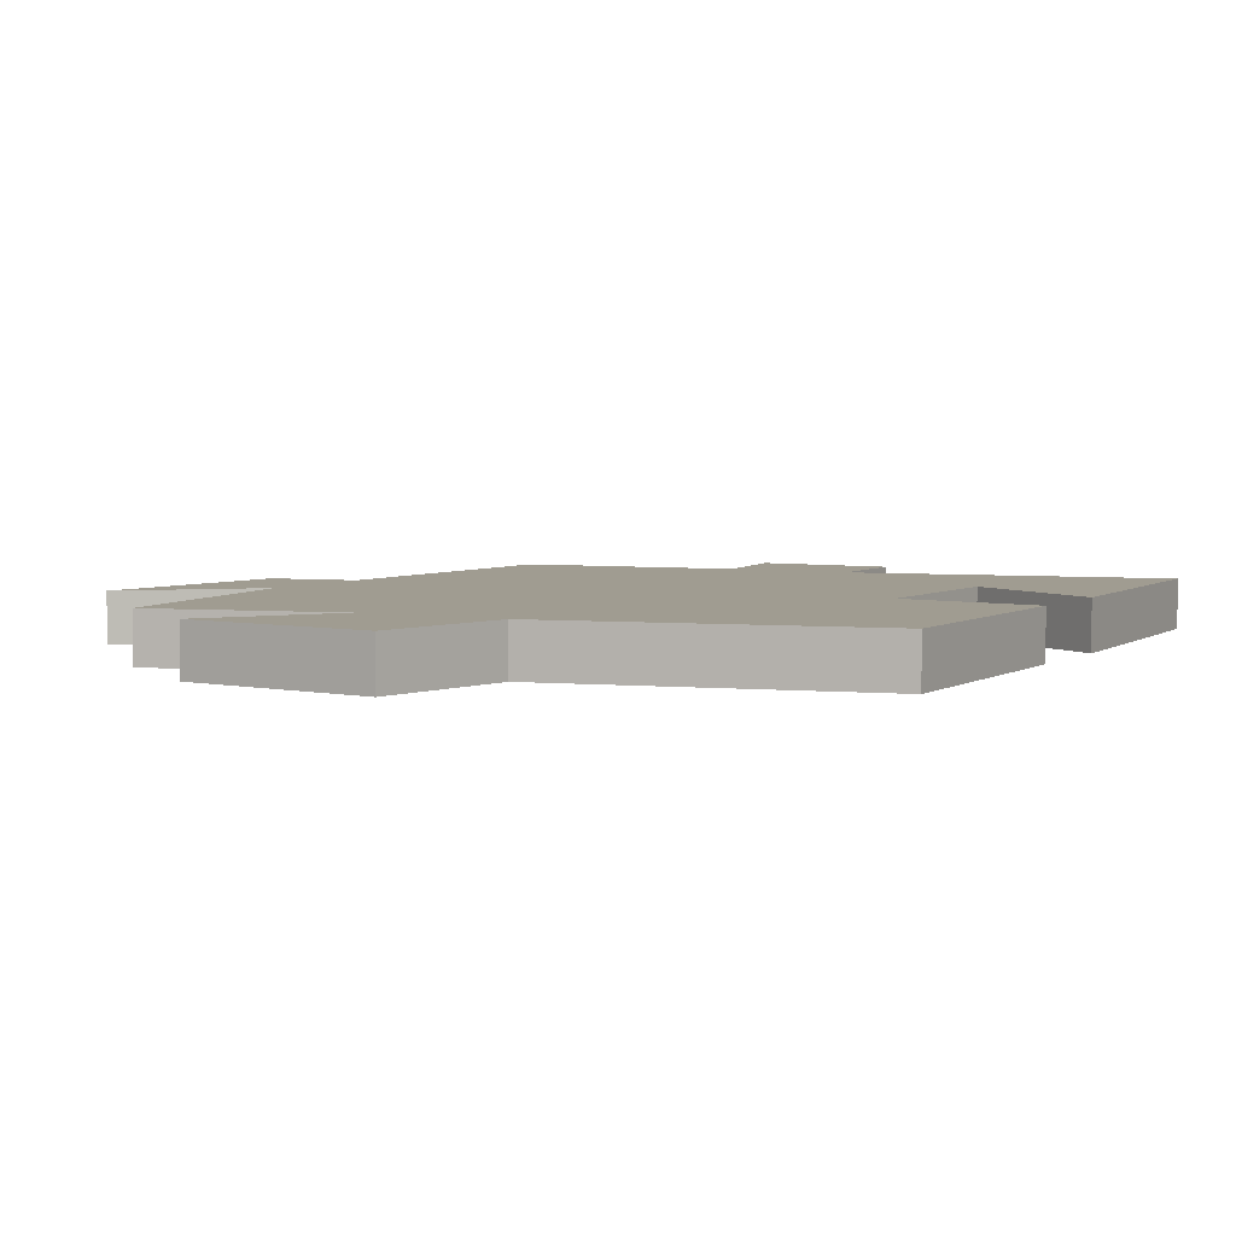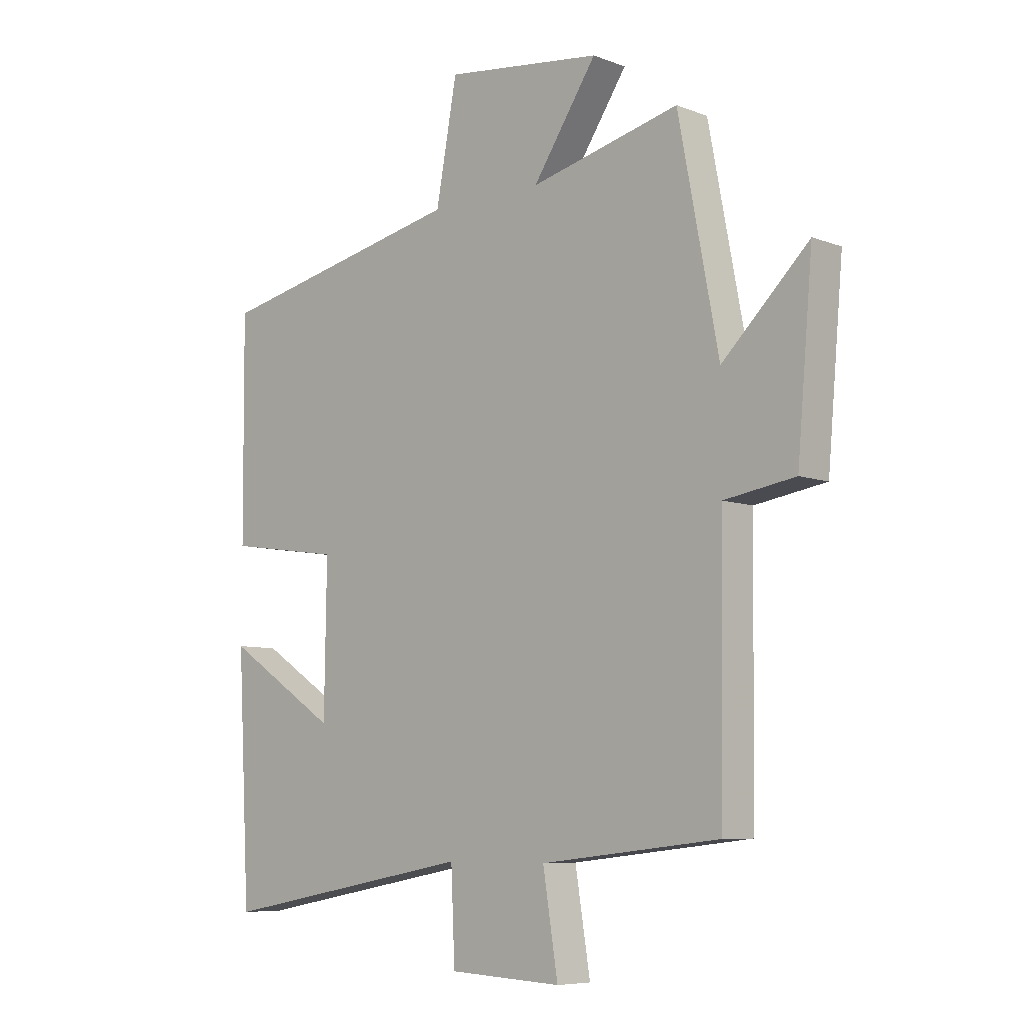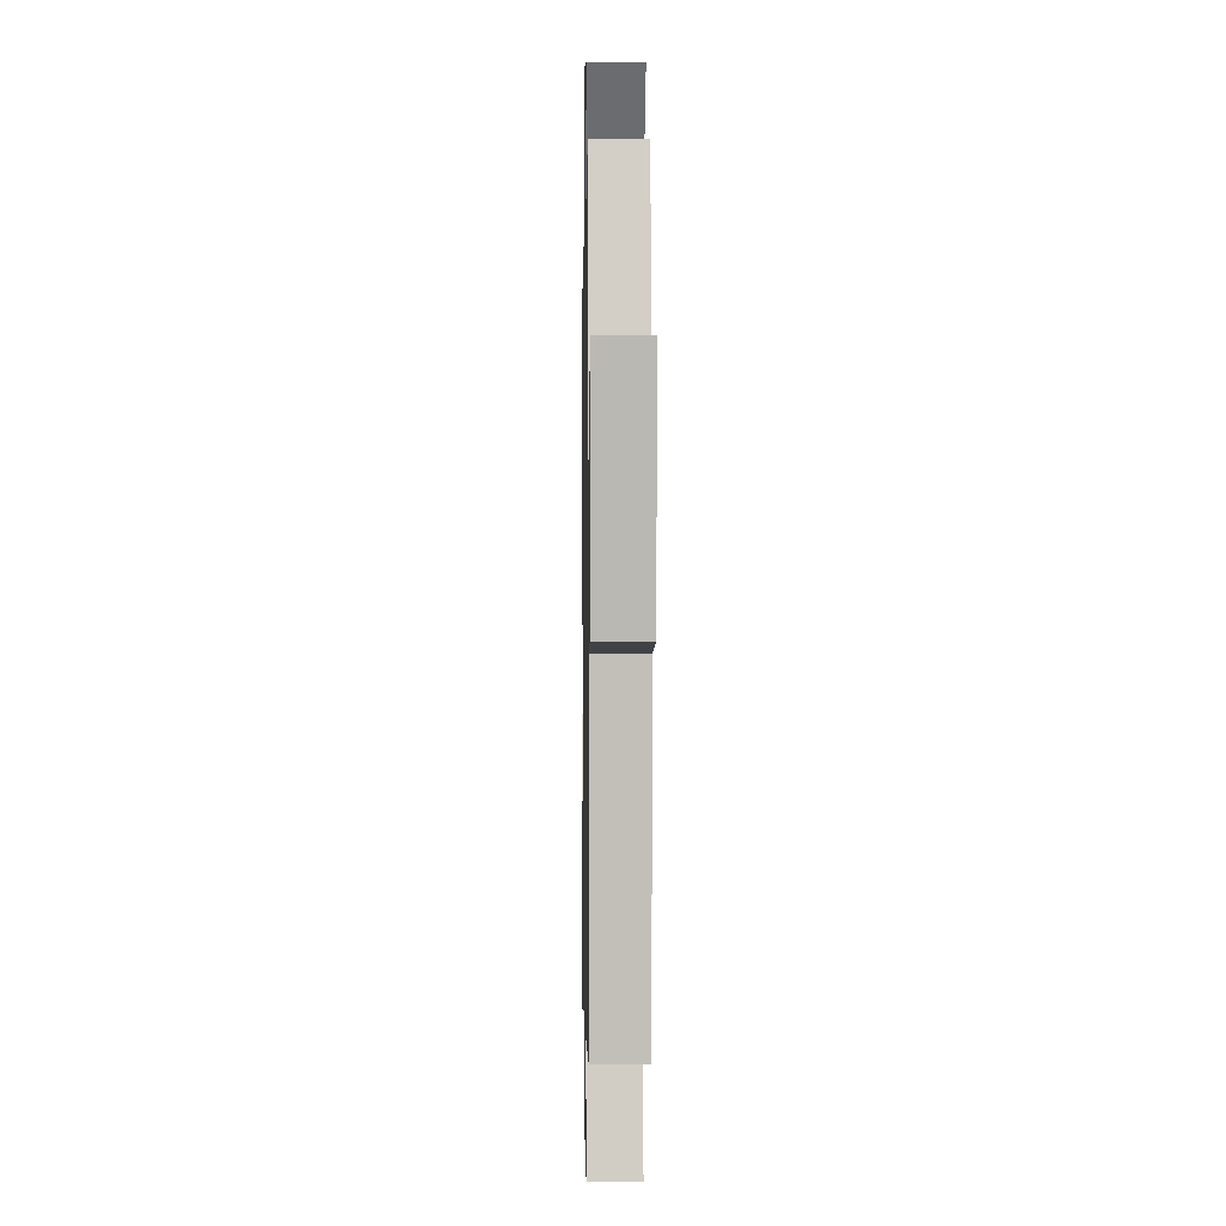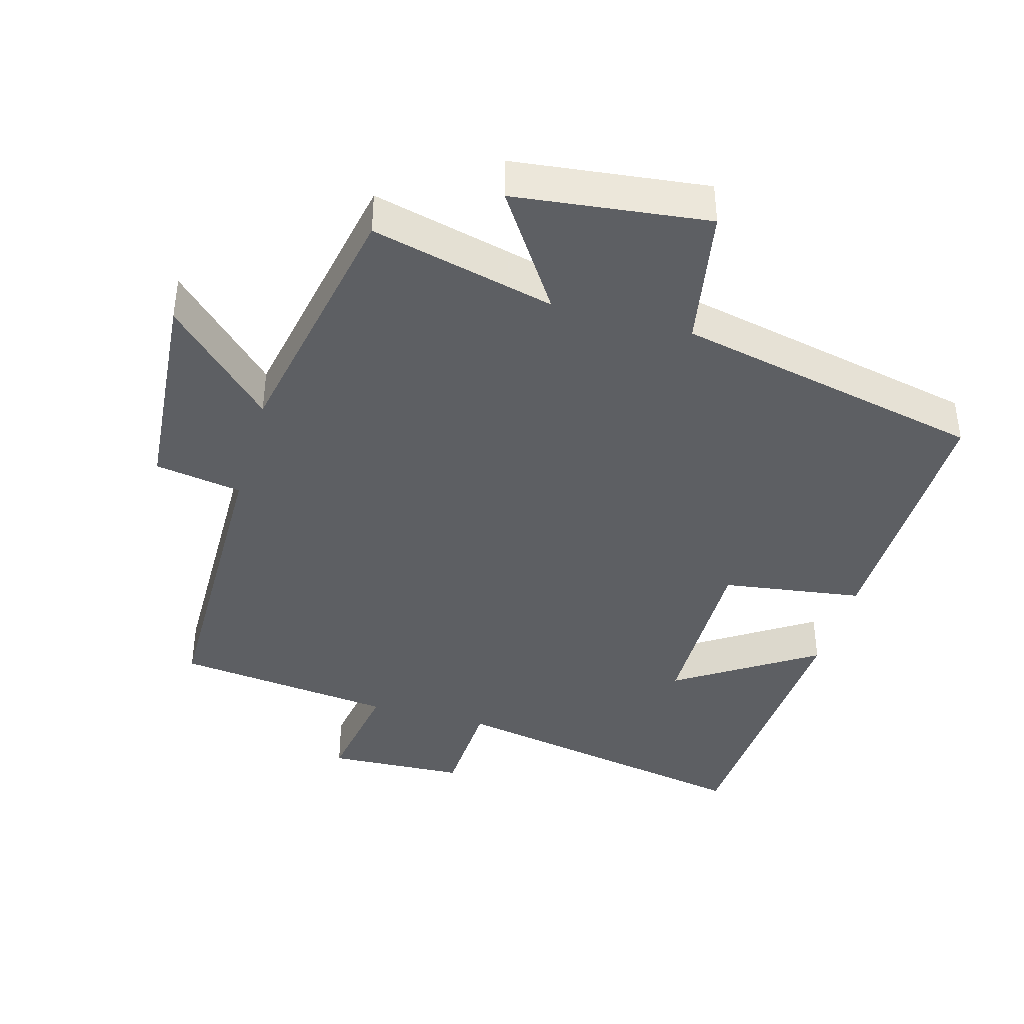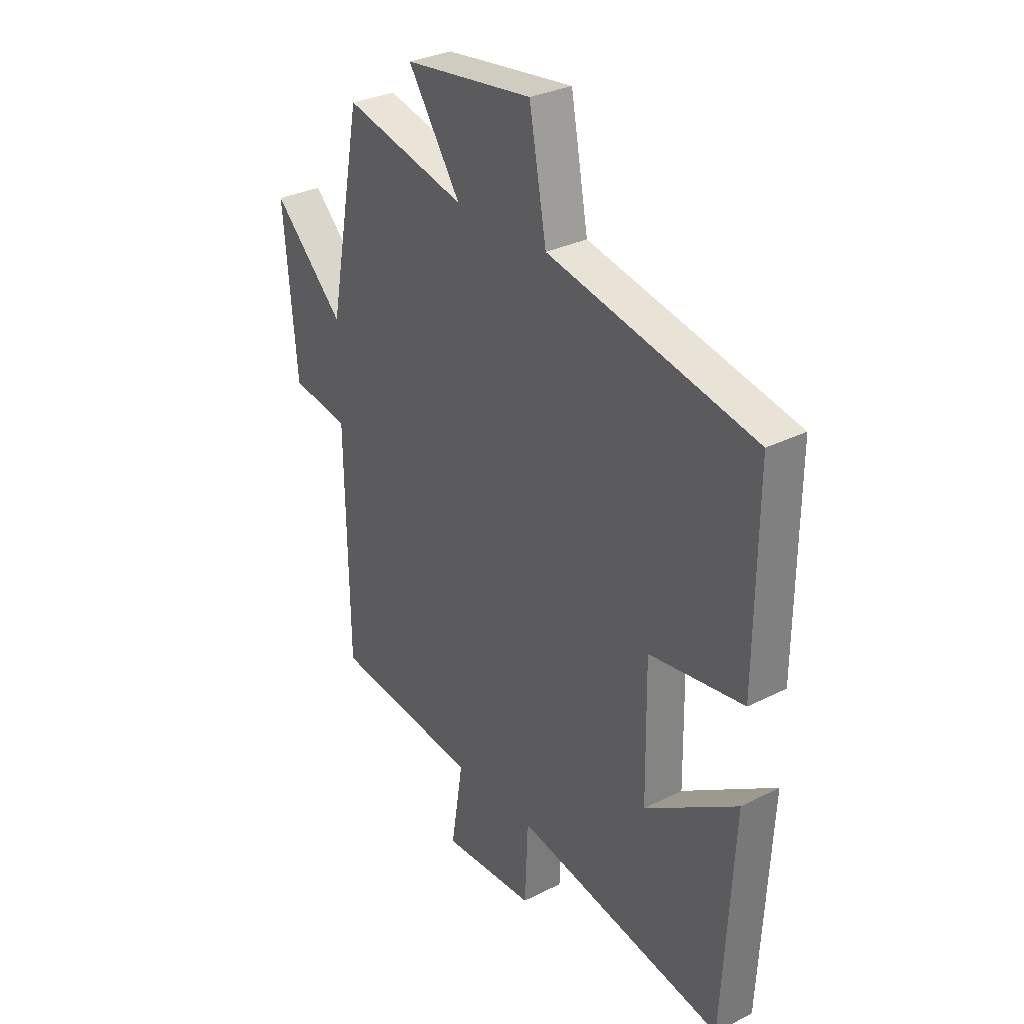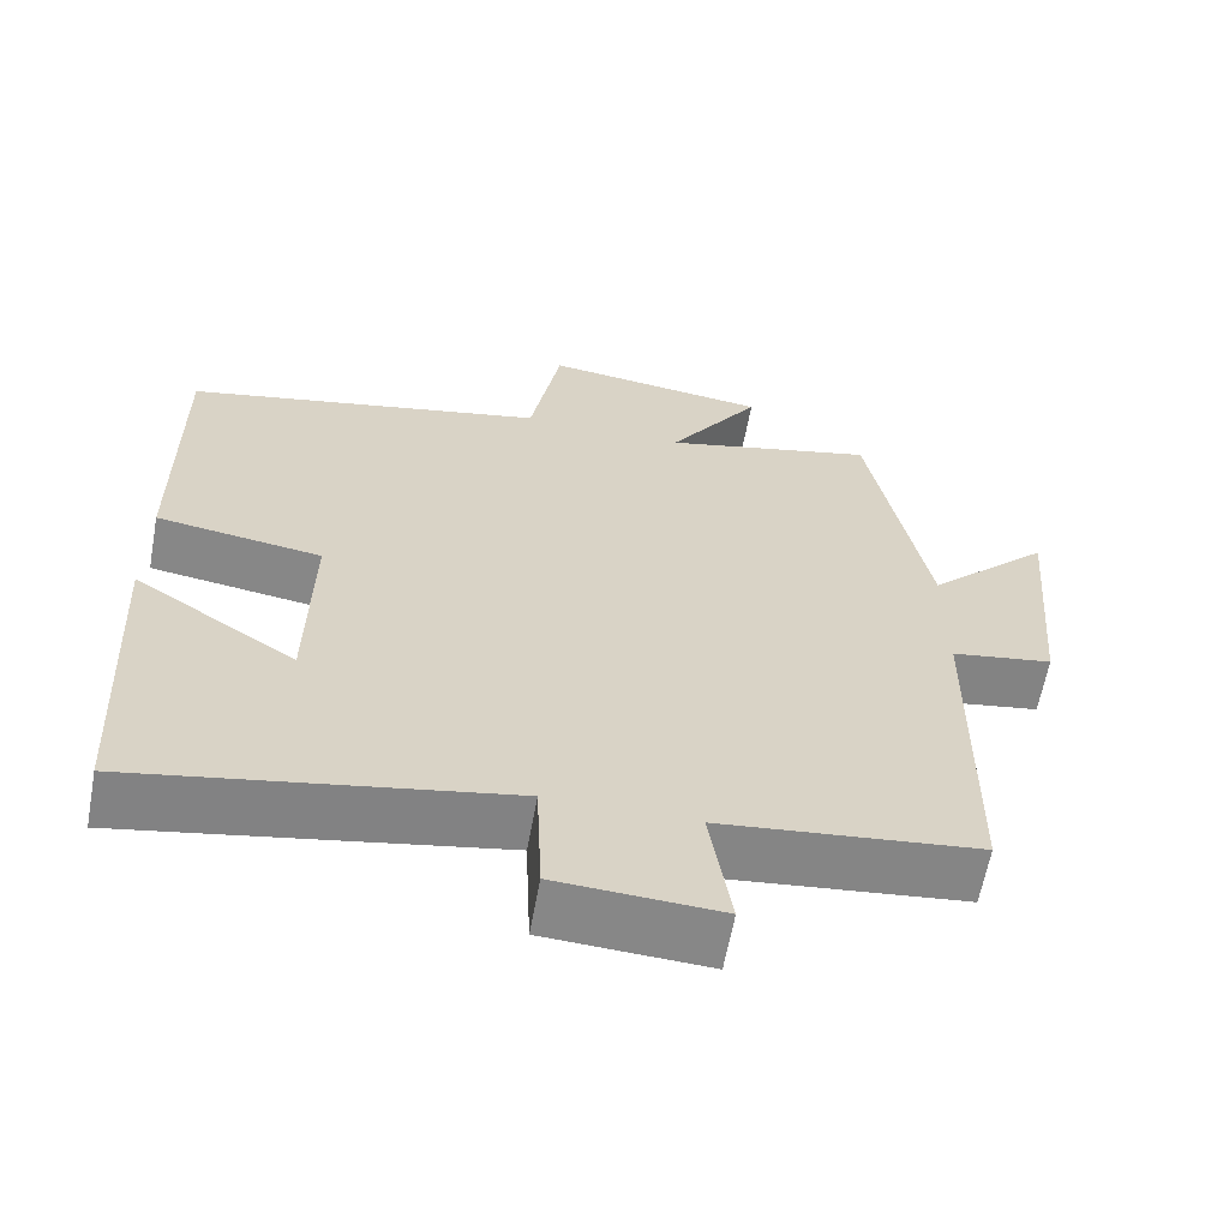
<metadata>
{"format":"obj","ext":"obj","renderer":"f3d","projection":"perspective","resolution":1024,"background":"white","views":[{"elev":4.3,"azim":28.8,"up":"+Y"},{"elev":-7.4,"azim":-137.1,"up":"+Z"},{"elev":2.7,"azim":-91.1,"up":"+Z"},{"elev":-40.3,"azim":-15.9,"up":"+Y"},{"elev":30.8,"azim":54.0,"up":"+Z"},{"elev":-62.4,"azim":169.6,"up":"+Z"}]}
</metadata>
<code>
v 0.477 0.07 -0.587
v 0.014 0.07 -0.5
v 0.007 0.07 -0.66
v -0.197 0.07 -0.67
v -0.17 0.07 -0.5
v -0.494 0.07 -0.463
v -0.5 0.07 -0.006
v -0.628 0.07 0.015
v -0.656 0.07 0.335
v -0.5 0.07 0.182
v -0.427 0.07 0.566
v -0.157 0.07 0.5
v -0.273 0.07 0.674
v 0.011 0.07 0.708
v 0.049 0.07 0.5
v 0.503 0.07 0.403
v 0.5 0.07 0.01
v 0.293 0.07 -0.02
v 0.297 0.07 -0.288
v 0.5 0.07 -0.156
v 0.477 0 -0.587
v 0.014 0 -0.5
v 0.007 0 -0.66
v -0.197 0 -0.67
v -0.17 0 -0.5
v -0.494 0 -0.463
v -0.5 0 -0.006
v -0.628 0 0.015
v -0.656 0 0.335
v -0.5 0 0.182
v -0.427 0 0.566
v -0.157 0 0.5
v -0.273 0 0.674
v 0.011 0 0.708
v 0.049 0 0.5
v 0.503 0 0.403
v 0.5 0 0.01
v 0.293 0 -0.02
v 0.297 0 -0.288
v 0.5 0 -0.156
f 19 20 1 2
f 18 19 2
f 15 16 17 18
f 15 18 2
f 12 13 14 15
f 12 15 2 3
f 10 11 12 3
f 7 8 9 10
f 5 6 7 10
f 5 10 3
f 3 4 5
f 22 21 40 39
f 22 39 38
f 38 37 36 35
f 22 38 35
f 35 34 33 32
f 23 22 35 32
f 23 32 31 30
f 30 29 28 27
f 30 27 26 25
f 23 30 25
f 25 24 23
f 1 21 22 2
f 2 22 23 3
f 3 23 24 4
f 4 24 25 5
f 5 25 26 6
f 6 26 27 7
f 7 27 28 8
f 8 28 29 9
f 9 29 30 10
f 10 30 31 11
f 11 31 32 12
f 12 32 33 13
f 13 33 34 14
f 14 34 35 15
f 15 35 36 16
f 16 36 37 17
f 17 37 38 18
f 18 38 39 19
f 19 39 40 20
f 20 40 21 1

</code>
